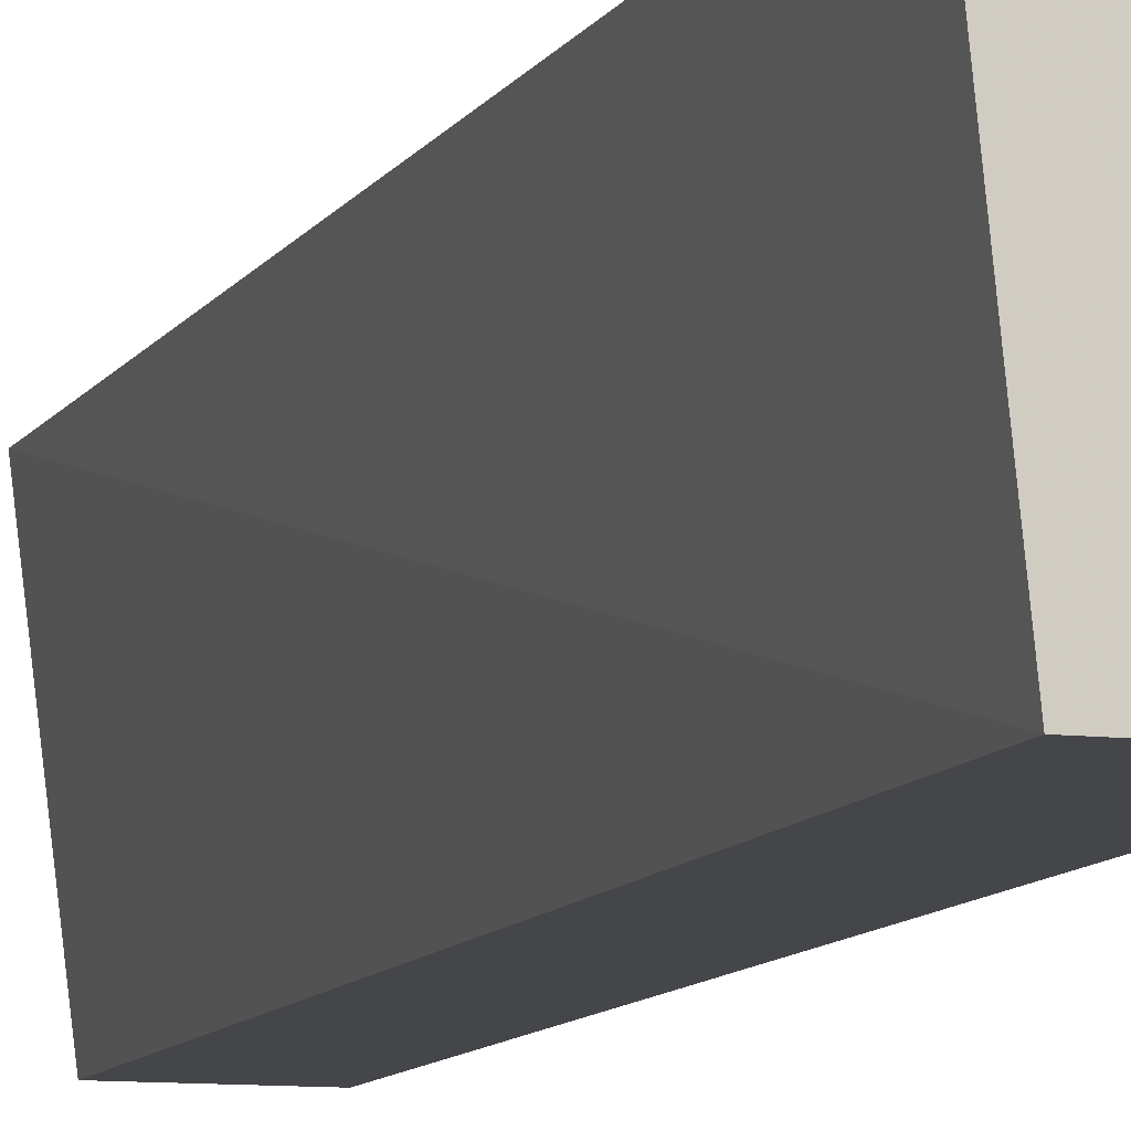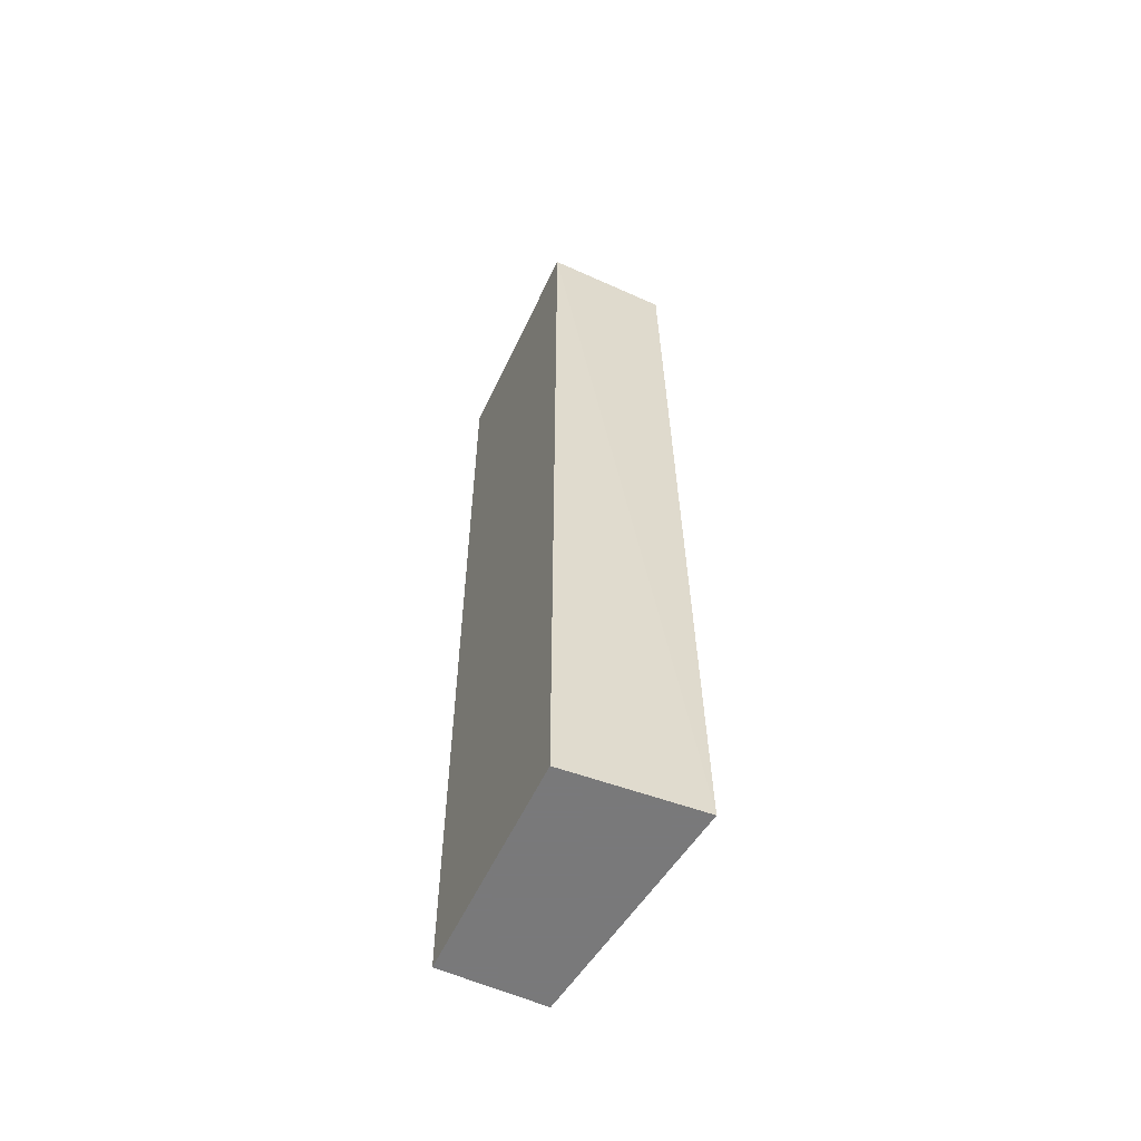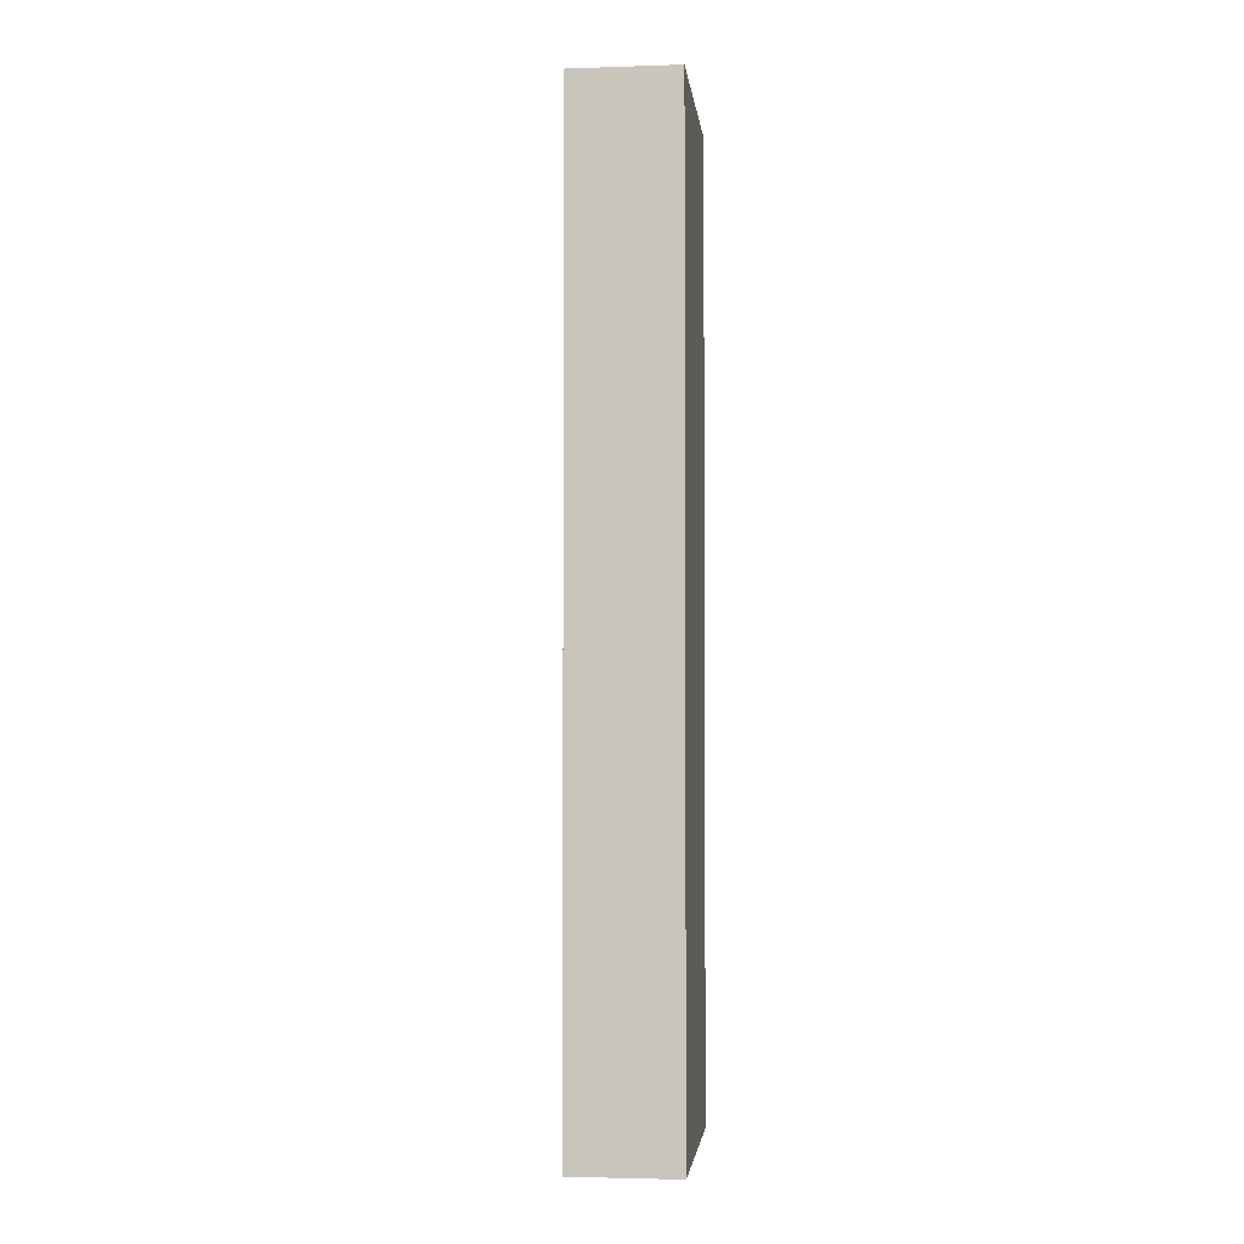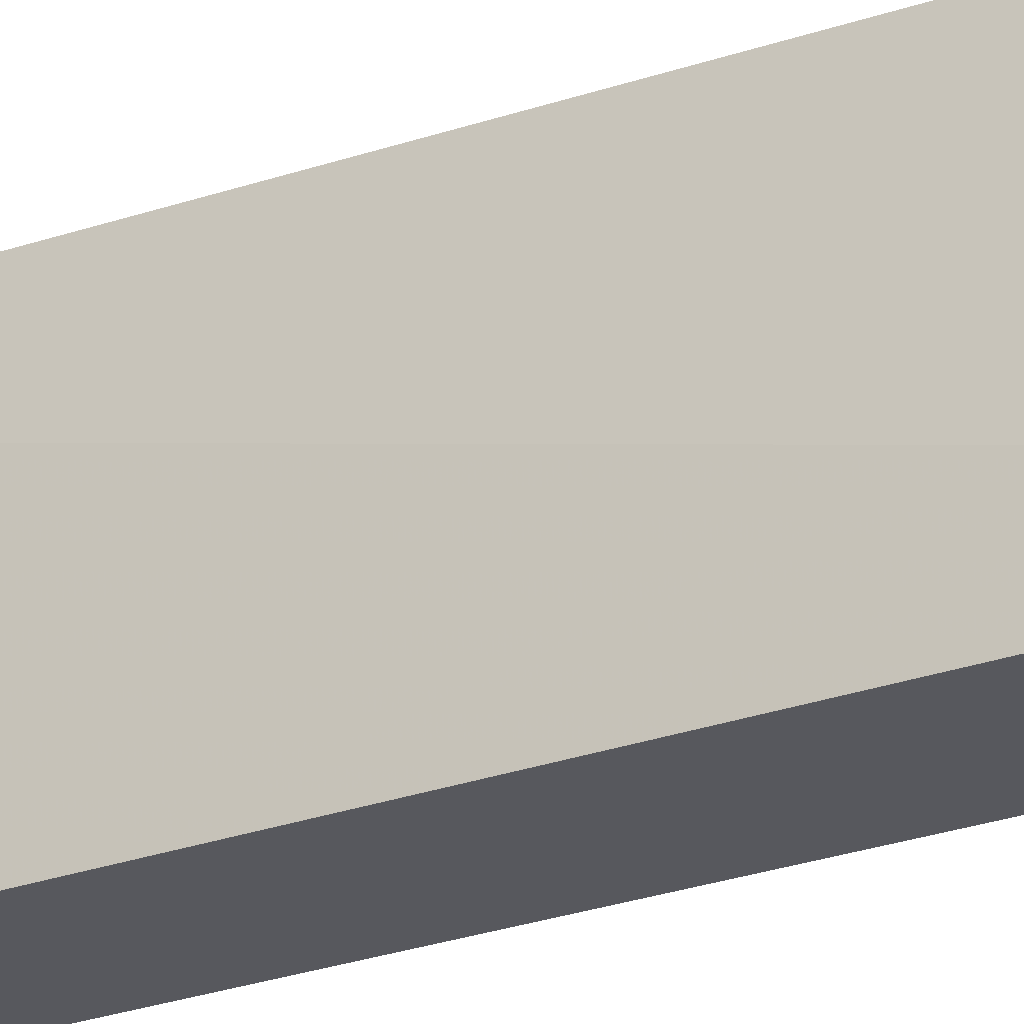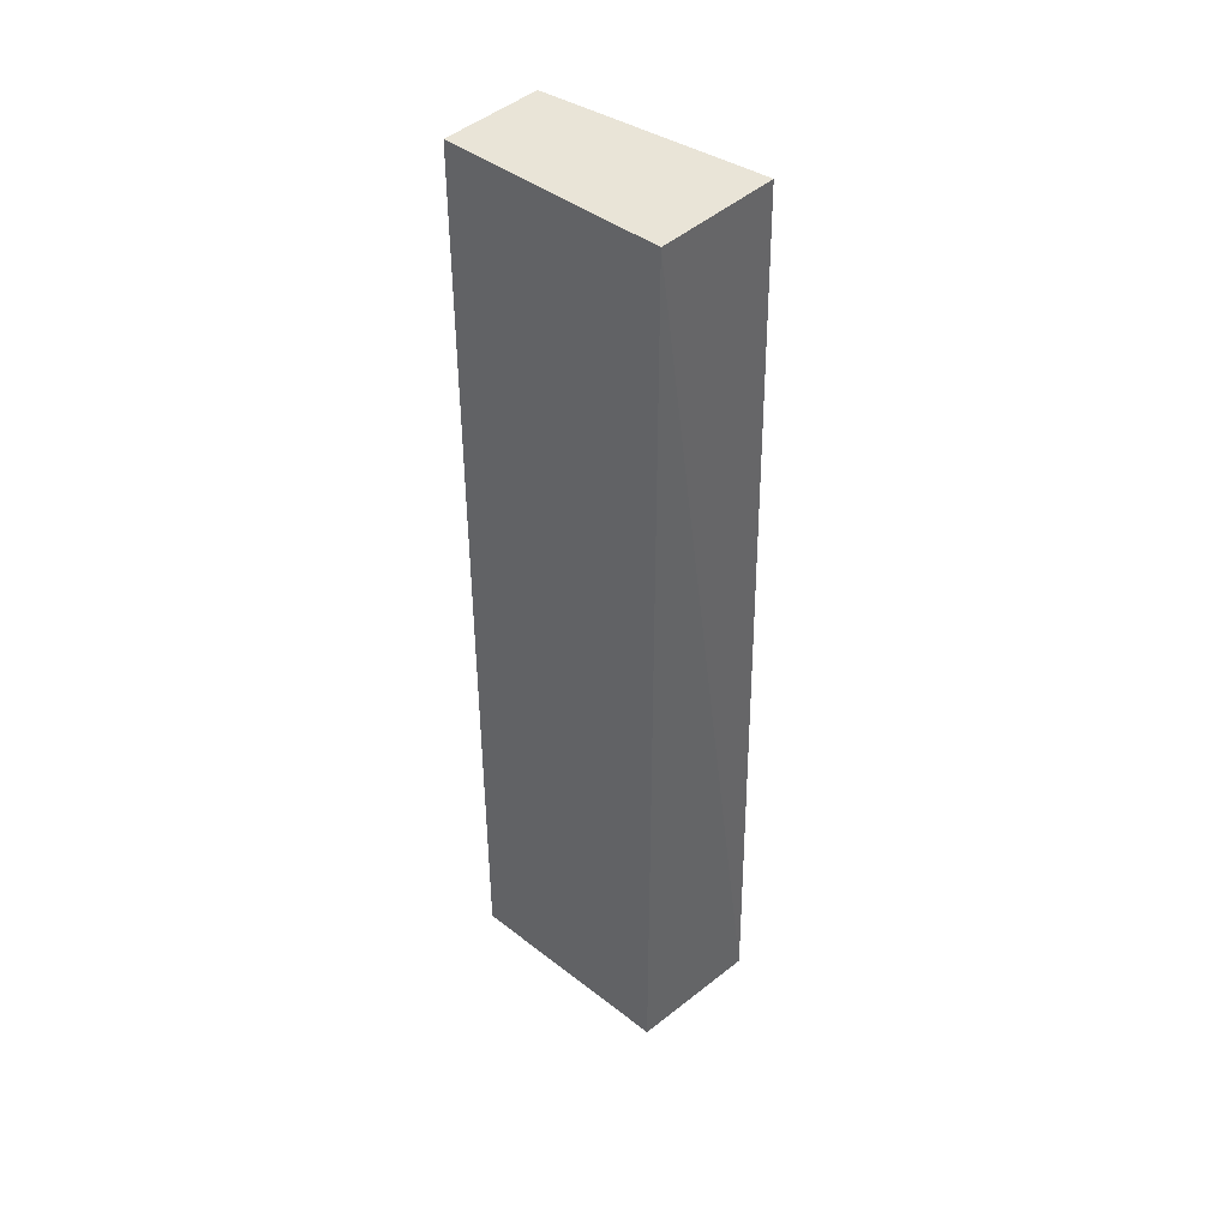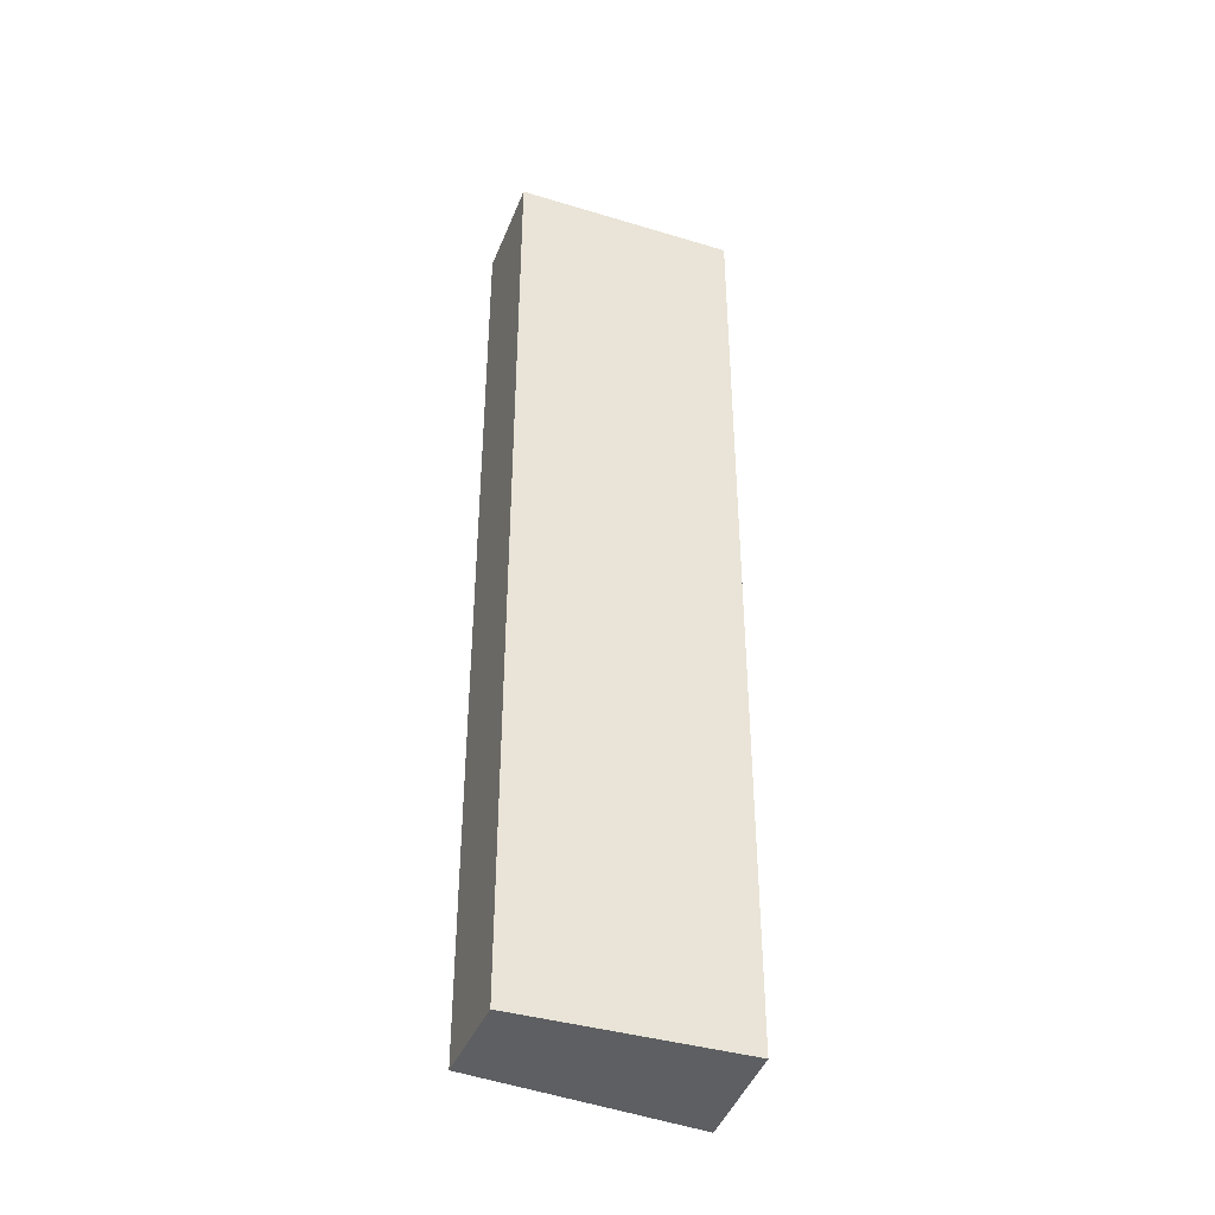
<metadata>
{"format":"obj","ext":"obj","renderer":"f3d","projection":"perspective","resolution":1024,"background":"white","views":[{"elev":-9.7,"azim":162.2,"up":"+Z"},{"elev":-57.8,"azim":-25.1,"up":"+Y"},{"elev":-2.8,"azim":-173.6,"up":"+Y"},{"elev":-28.9,"azim":117.6,"up":"+Z"},{"elev":42.8,"azim":-47.4,"up":"+Y"},{"elev":-39.6,"azim":-110.5,"up":"+Y"}]}
</metadata>
<code>
v -0.2451 0.344 0.248
v -0.2427 0.007999 0.2517
v -0.2533 0.344 0.168
v -0.2904 0.344 0.168
v -0.2904 0.007999 0.248
v -0.2904 0.344 0.248
v -0.2533 0.007999 0.168
v -0.2904 0.007999 0.168
f 1 2 3
f 6 5 2
f 6 2 1
f 6 4 5
f 6 1 3
f 6 3 4
f 7 3 2
f 8 5 4
f 8 4 3
f 8 3 7
f 8 7 2
f 8 2 5

</code>
